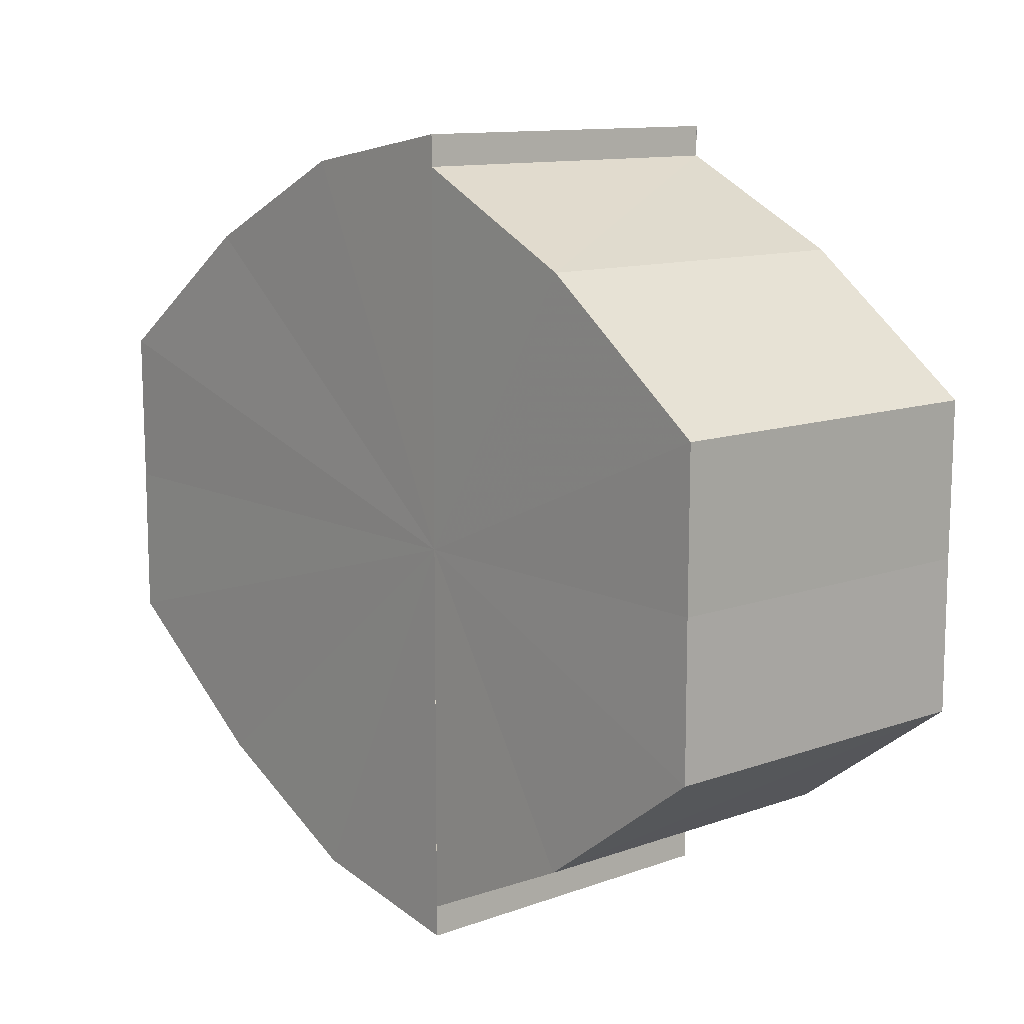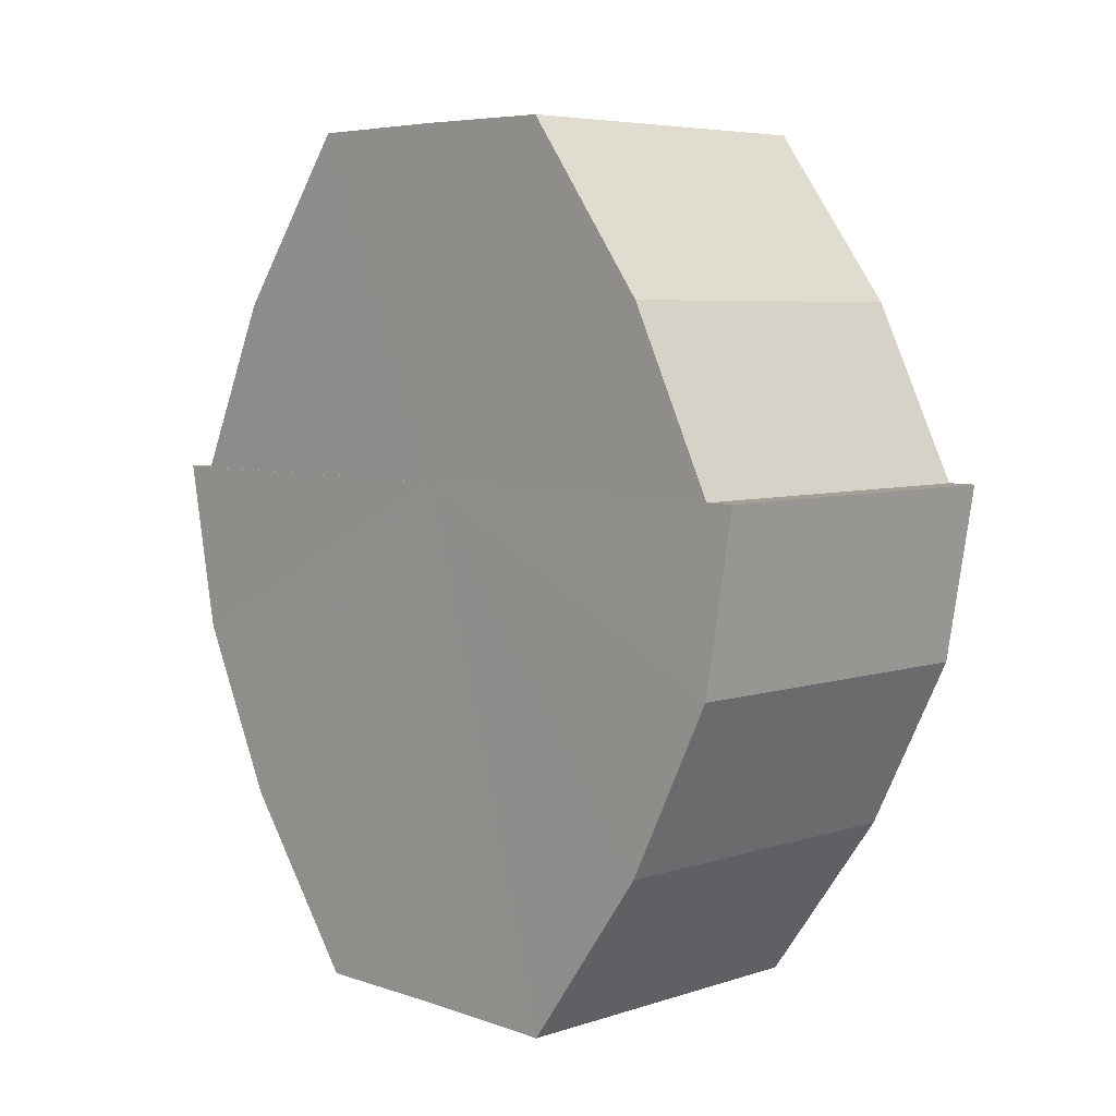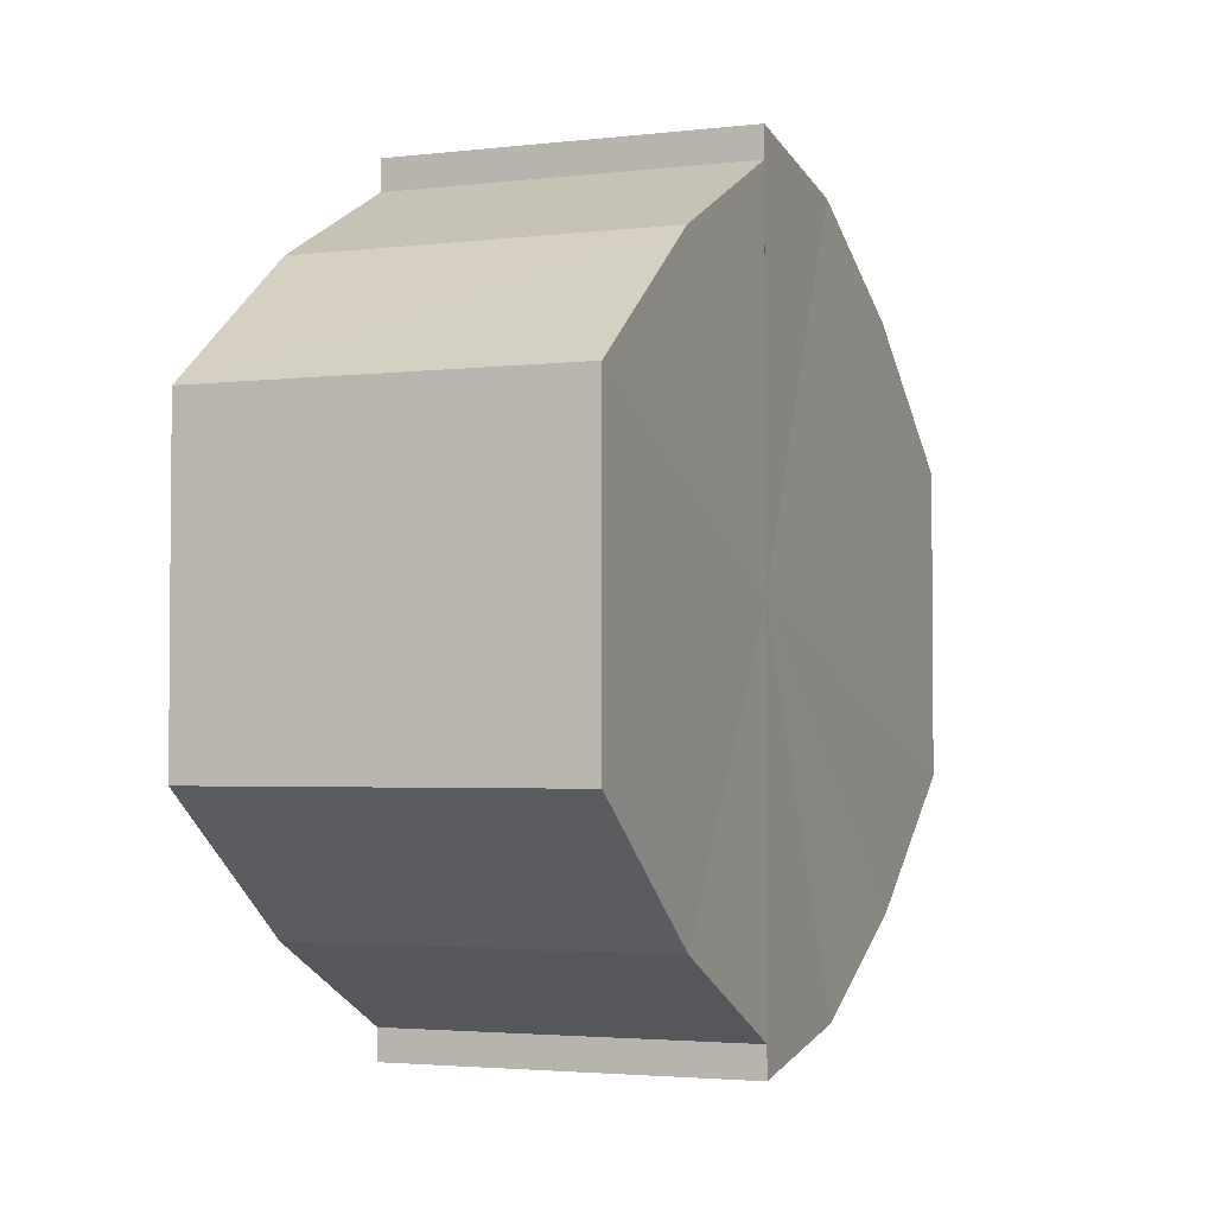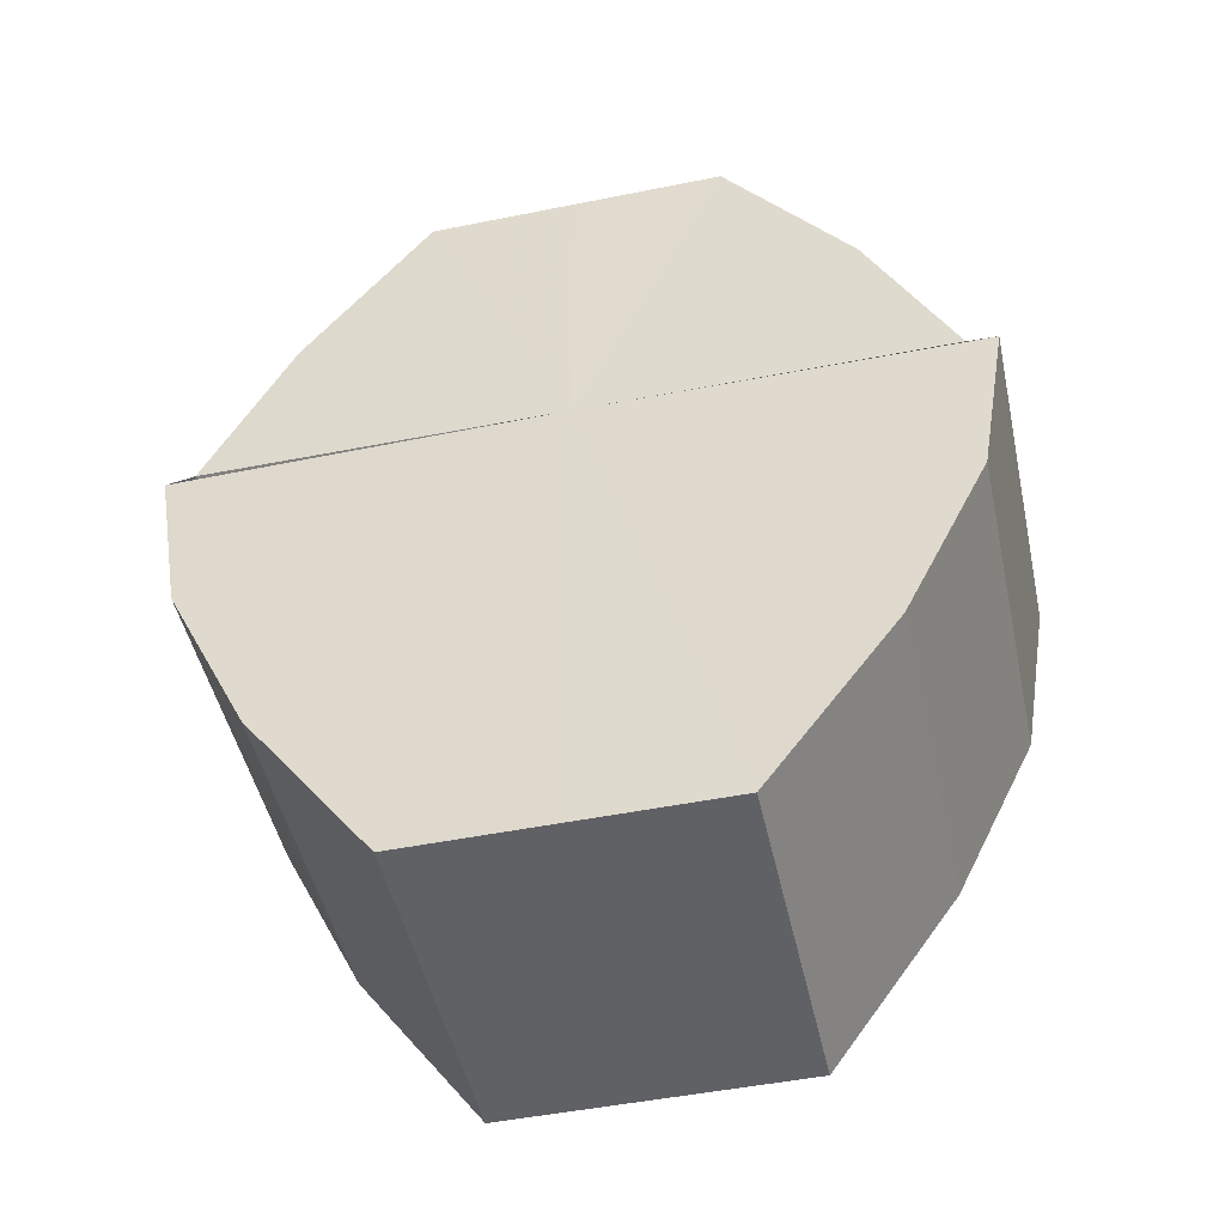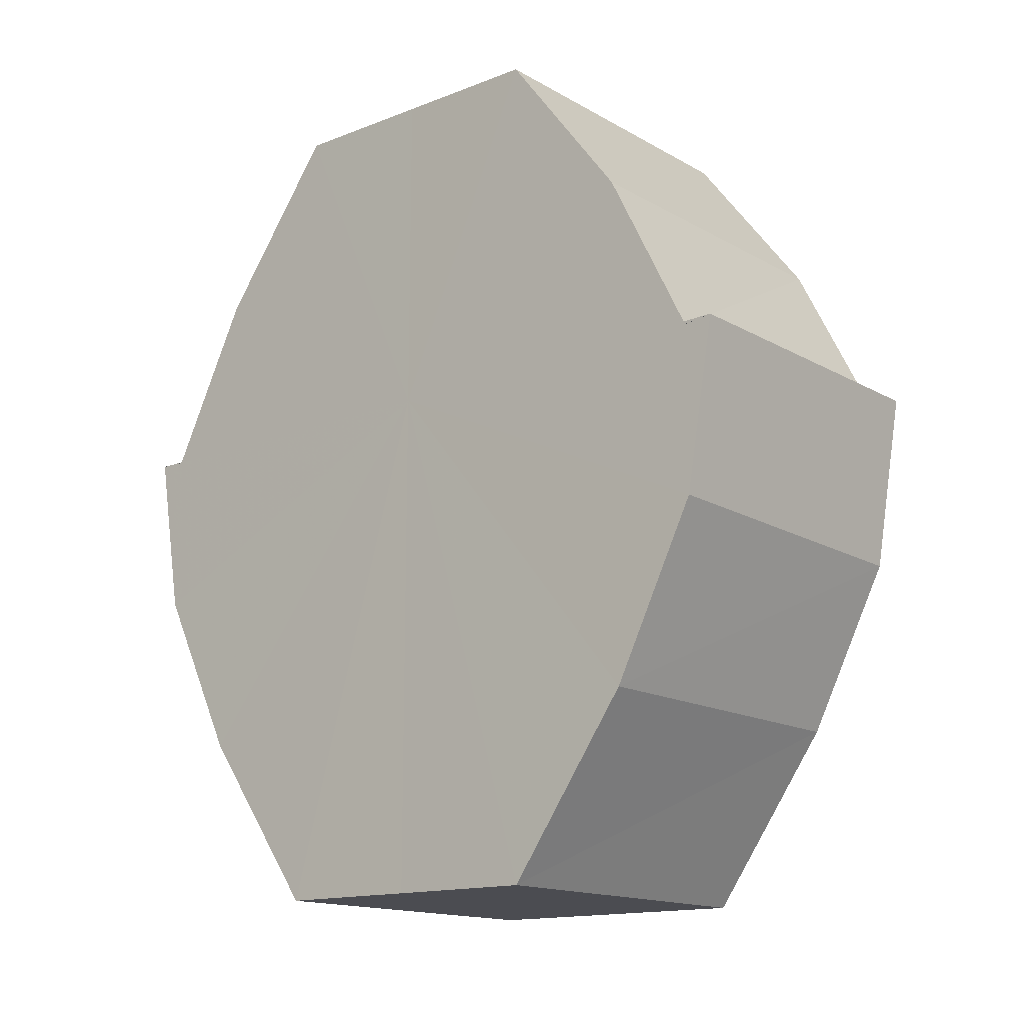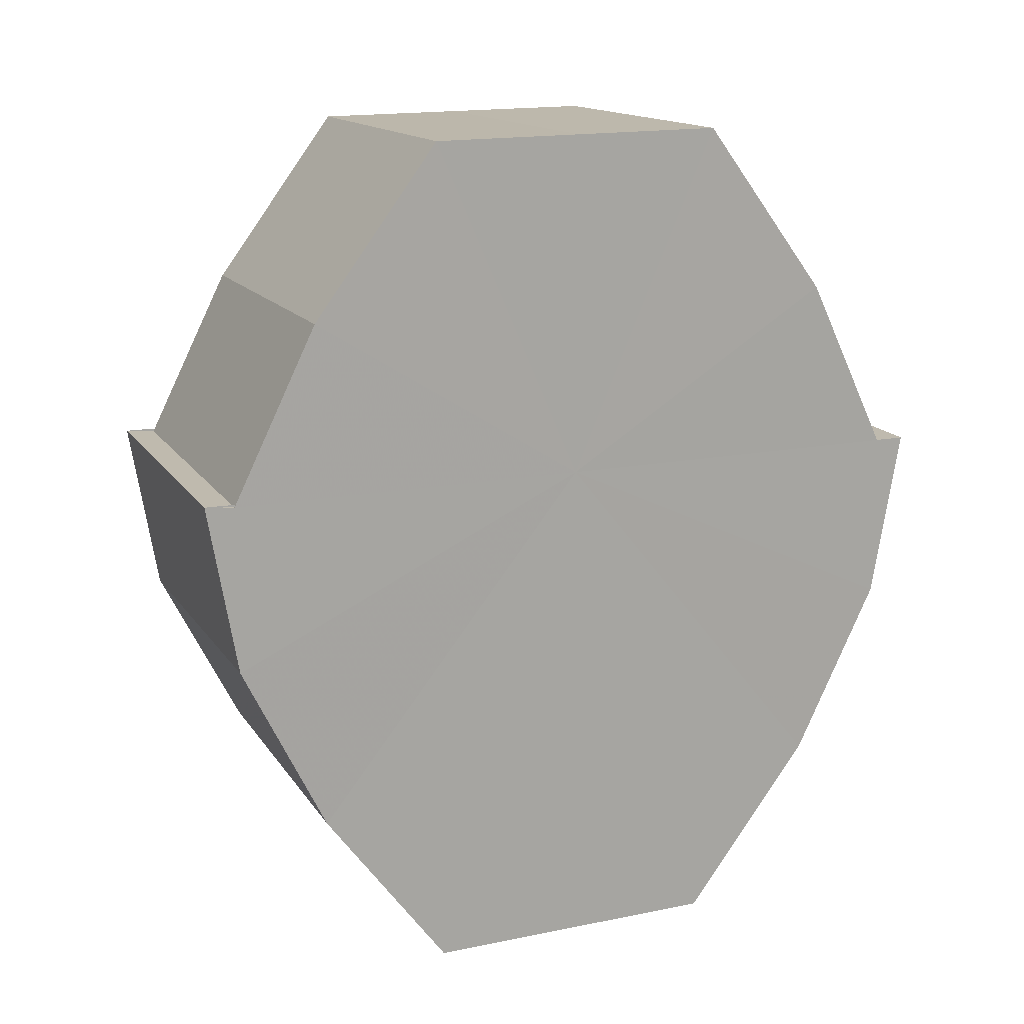
<metadata>
{"format":"obj","ext":"obj","renderer":"f3d","projection":"perspective","resolution":1024,"background":"white","views":[{"elev":11.7,"azim":139.4,"up":"+Z"},{"elev":5.7,"azim":135.8,"up":"+Y"},{"elev":-2.9,"azim":-157.7,"up":"+Z"},{"elev":-47.9,"azim":102.5,"up":"+Y"},{"elev":-15.5,"azim":130.0,"up":"+Y"},{"elev":15.2,"azim":-112.3,"up":"+Y"}]}
</metadata>
<code>
o 2982
v 2211 1889 7.632
v 2211 1889 7.634
v 2211 1889 7.632
v 2211 1889 7.639
v 2211 1889 7.634
v 2211 1889 7.634
v 2211 1889 7.634
v 2211 1889 7.646
v 2211 1889 7.639
v 2211 1889 7.655
v 2211 1889 7.646
v 2211 1889 7.639
v 2211 1889 7.639
v 2211 1889 7.664
v 2211 1889 7.655
v 2211 1889 7.671
v 2211 1889 7.664
v 2211 1889 7.646
v 2211 1889 7.646
v 2211 1889 7.676
v 2211 1889 7.671
v 2211 1889 7.678
v 2211 1889 7.676
v 2211 1889 7.655
v 2211 1889 7.655
v 2211 1889 7.664
v 2211 1889 7.664
v 2211 1889 7.671
v 2211 1889 7.671
v 2211 1889 7.676
v 2211 1889 7.676
v 2211 1889 7.678
v 2211 1889 7.678
v 2211 1889 7.655
v 2211 1889 7.676
v 2211 1889 7.671
v 2211 1889 7.664
v 2211 1889 7.655
v 2211 1889 7.646
v 2211 1889 7.639
v 2211 1889 7.634
v 2211 1889 7.632
v 2211 1889 7.634
v 2211 1889 7.632
v 2211 1889 7.634
v 2211 1889 7.632
v 2211 1889 7.639
v 2211 1889 7.634
v 2211 1889 7.646
v 2211 1889 7.639
v 2211 1889 7.655
v 2211 1889 7.646
v 2211 1889 7.664
v 2211 1889 7.655
v 2211 1889 7.671
v 2211 1889 7.664
v 2211 1889 7.676
v 2211 1889 7.671
v 2211 1889 7.655
v 2211 1889 7.634
v 2211 1889 7.639
v 2211 1889 7.646
v 2211 1889 7.655
v 2211 1889 7.664
v 2211 1889 7.671
v 2211 1889 7.676
v 2211 1889 7.678
v 2211 1889 7.639
v 2211 1889 7.634
v 2211 1889 7.646
v 2211 1889 7.655
v 2211 1889 7.664
v 2211 1889 7.671
v 2211 1889 7.676
v 2211 1889 7.678
v 2211 1889 7.676
v 2211 1889 7.678
v 2211 1889 7.678
v 2211 1889 7.676
v 2211 1889 7.676
v 2211 1889 7.671
v 2211 1889 7.664
v 2211 1889 7.671
v 2211 1889 7.655
v 2211 1889 7.664
v 2211 1889 7.646
v 2211 1889 7.655
v 2211 1889 7.639
v 2211 1889 7.646
v 2211 1889 7.634
v 2211 1889 7.639
v 2211 1889 7.671
v 2211 1889 7.676
v 2211 1889 7.664
v 2211 1889 7.655
v 2211 1889 7.646
v 2211 1889 7.639
v 2211 1889 7.634
f 1 2 3
f 2 4 5
f 3 6 7
f 4 8 9
f 8 10 11
f 7 12 13
f 10 14 15
f 14 16 17
f 13 18 19
f 16 20 21
f 20 22 23
f 19 24 25
f 25 26 27
f 27 28 29
f 29 30 31
f 31 32 33
f 34 32 35
f 34 35 36
f 34 36 37
f 34 37 38
f 34 38 39
f 34 39 40
f 34 40 41
f 34 41 42
f 43 42 44
f 45 46 43
f 47 45 48
f 49 50 47
f 51 52 49
f 53 54 51
f 55 56 53
f 57 58 55
f 59 44 60
f 59 60 61
f 59 61 62
f 59 62 63
f 59 63 64
f 59 64 65
f 59 65 66
f 59 66 67
f 59 68 69
f 59 70 68
f 59 71 70
f 59 72 71
f 59 73 72
f 59 74 73
f 75 76 77
f 78 76 79
f 80 81 79
f 81 82 83
f 82 84 85
f 84 86 87
f 86 88 89
f 88 90 91
f 34 92 93
f 34 94 92
f 34 95 94
f 34 96 95
f 34 97 96
f 34 98 97

</code>
